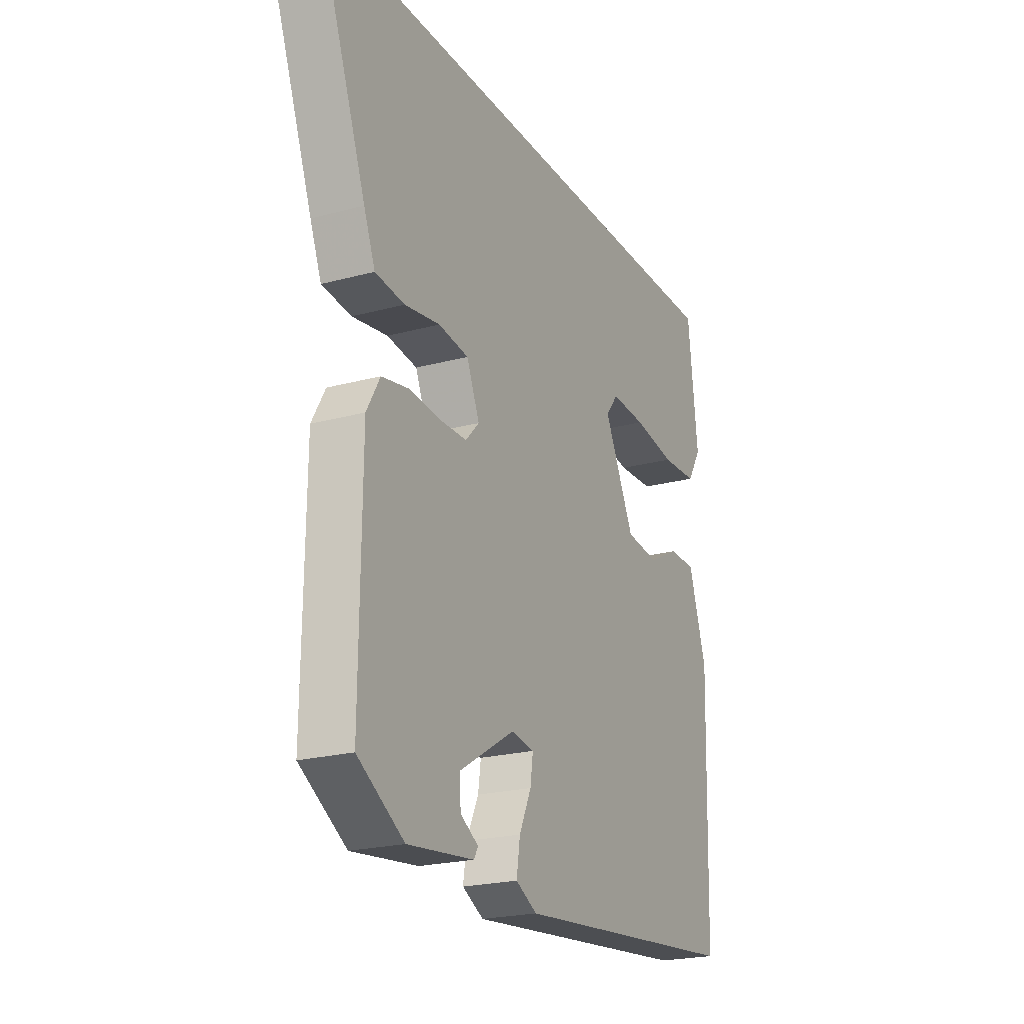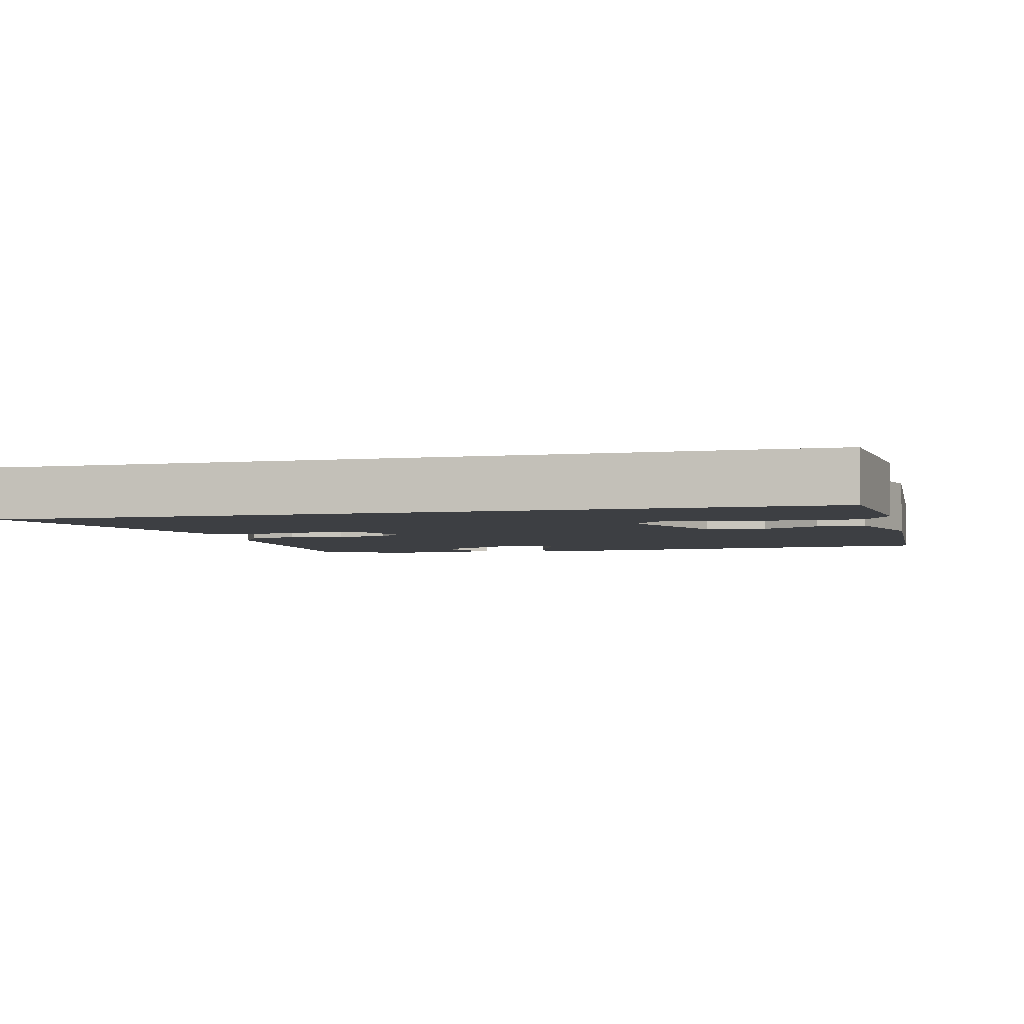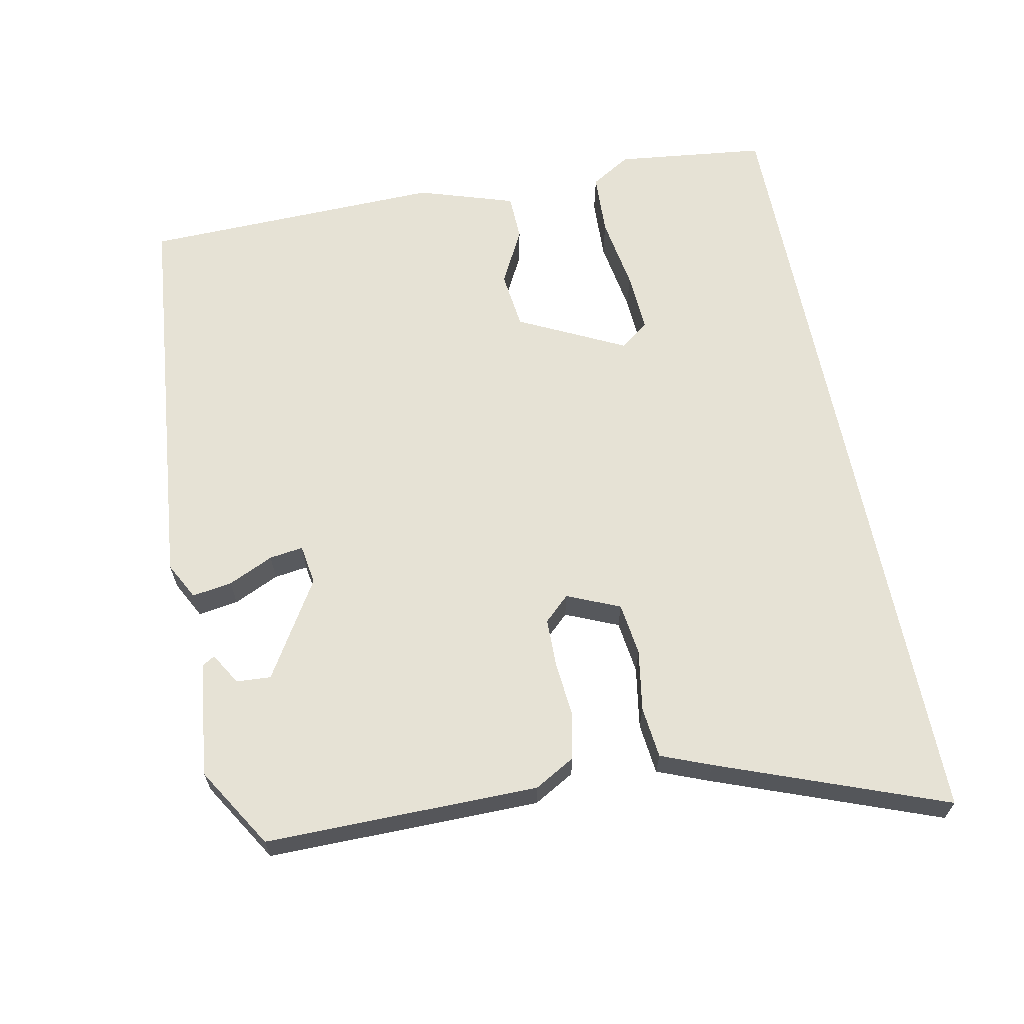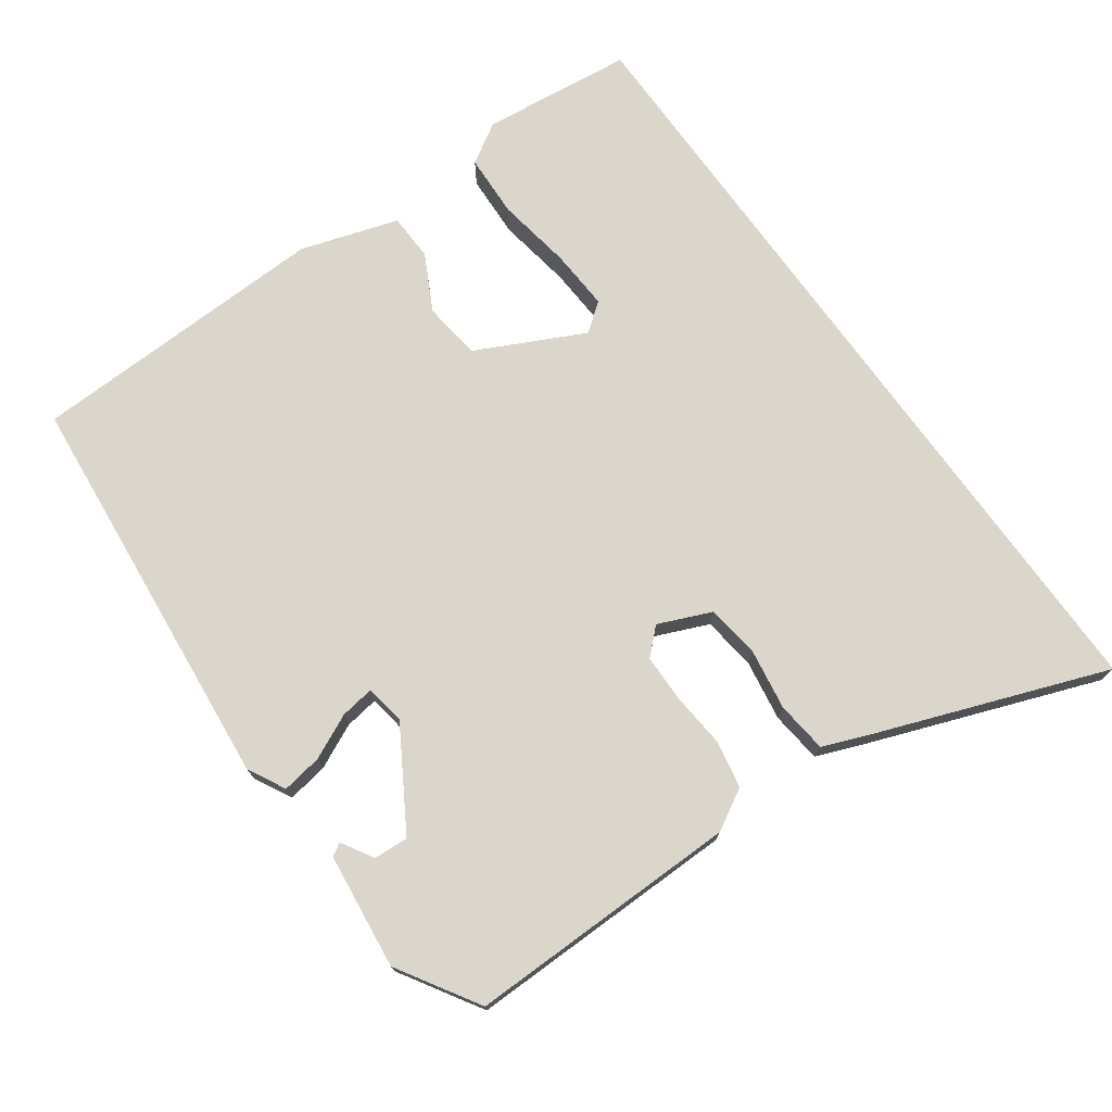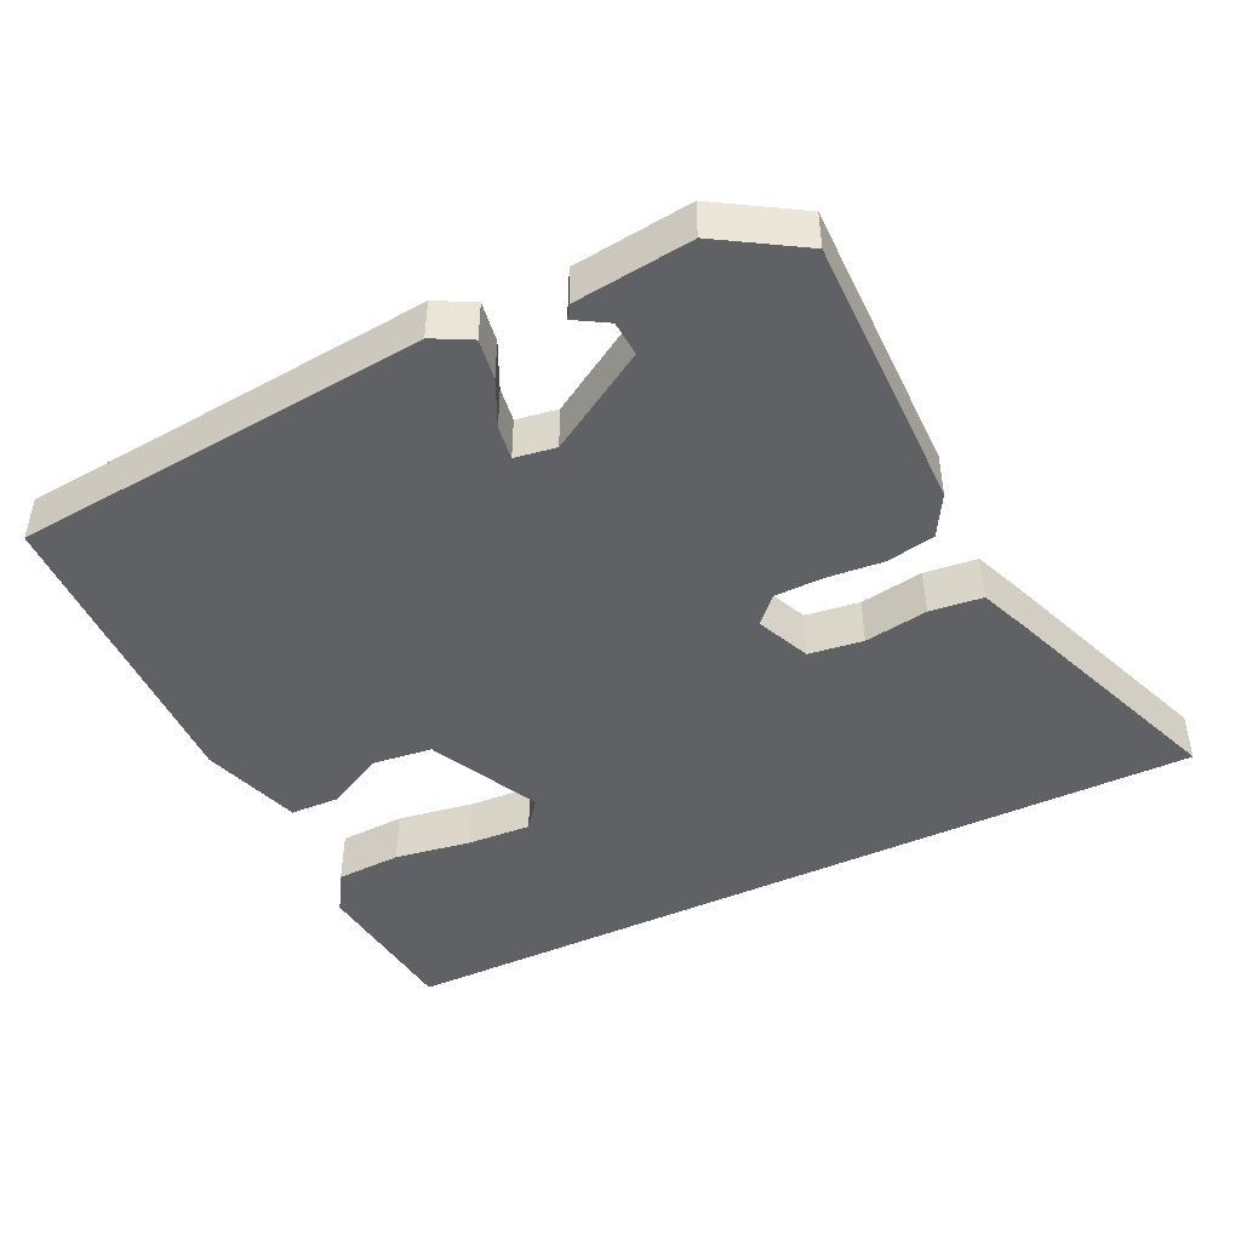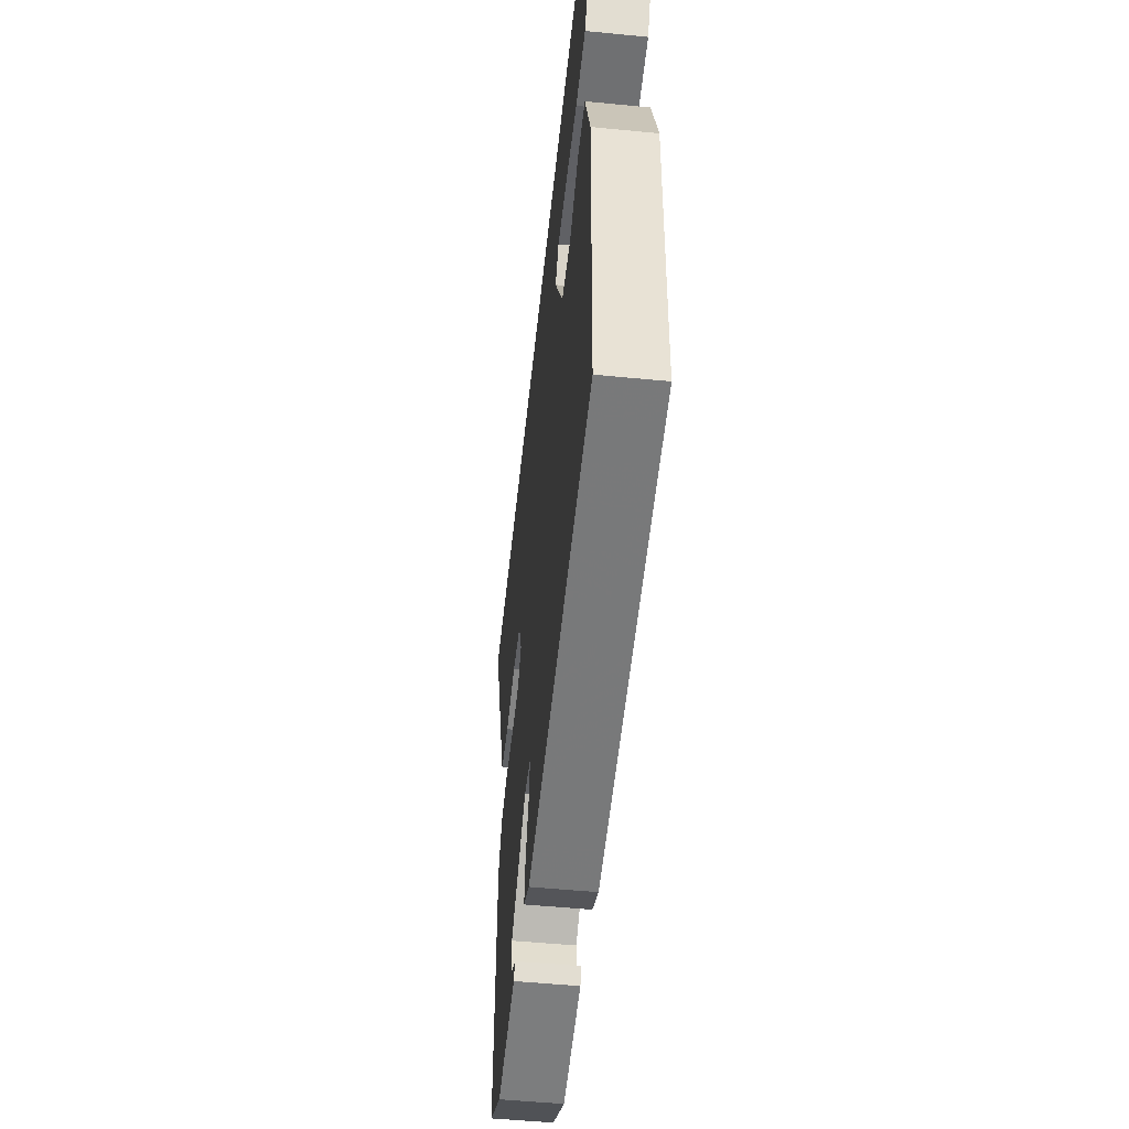
<metadata>
{"format":"obj","ext":"obj","renderer":"f3d","projection":"perspective","resolution":1024,"background":"white","views":[{"elev":-22.0,"azim":-64.6,"up":"+Z"},{"elev":-3.9,"azim":13.8,"up":"+Y"},{"elev":63.9,"azim":-101.1,"up":"+Y"},{"elev":74.0,"azim":-125.7,"up":"+Y"},{"elev":-45.8,"azim":-154.3,"up":"+Y"},{"elev":-52.3,"azim":84.0,"up":"+Z"}]}
</metadata>
<code>
v -0.627 0.07 0.5
v 0.517 0.07 0.5
v 0.541 0.07 0.285
v 0.506 0.07 0.228
v 0.416 0.07 0.224
v 0.31 0.07 0.241
v 0.223 0.07 0.246
v 0.192 0.07 0.206
v 0.267 0.07 0.054
v 0.35 0.07 0.044
v 0.429 0.07 0.085
v 0.496 0.07 0.083
v 0.54 0.07 -0.055
v 0.527 0.07 -0.485
v -0.051 0.07 -0.54
v -0.104 0.07 -0.512
v -0.095 0.07 -0.455
v -0.065 0.07 -0.391
v -0.058 0.07 -0.343
v -0.115 0.07 -0.334
v -0.254 0.07 -0.418
v -0.251 0.07 -0.467
v -0.206 0.07 -0.494
v -0.217 0.07 -0.512
v -0.381 0.07 -0.531
v -0.496 0.07 -0.46
v -0.492 0.07 -0.072
v -0.459 0.07 -0.014
v -0.392 0.07 -0.001
v -0.313 0.07 -0.008
v -0.245 0.07 -0.007
v -0.211 0.07 0.029
v -0.243 0.07 0.104
v -0.318 0.07 0.114
v -0.406 0.07 0.1
v -0.479 0.07 0.108
v -0.507 0.07 0.179
v -0.627 0 0.5
v 0.517 0 0.5
v 0.541 0 0.285
v 0.506 0 0.228
v 0.416 0 0.224
v 0.31 0 0.241
v 0.223 0 0.246
v 0.192 0 0.206
v 0.267 0 0.054
v 0.35 0 0.044
v 0.429 0 0.085
v 0.496 0 0.083
v 0.54 0 -0.055
v 0.527 0 -0.485
v -0.051 0 -0.54
v -0.104 0 -0.512
v -0.095 0 -0.455
v -0.065 0 -0.391
v -0.058 0 -0.343
v -0.115 0 -0.334
v -0.254 0 -0.418
v -0.251 0 -0.467
v -0.206 0 -0.494
v -0.217 0 -0.512
v -0.381 0 -0.531
v -0.496 0 -0.46
v -0.492 0 -0.072
v -0.459 0 -0.014
v -0.392 0 -0.001
v -0.313 0 -0.008
v -0.245 0 -0.007
v -0.211 0 0.029
v -0.243 0 0.104
v -0.318 0 0.114
v -0.406 0 0.1
v -0.479 0 0.108
v -0.507 0 0.179
f 37 1 2
f 36 37 2
f 35 36 2
f 34 35 2
f 33 34 2
f 32 33 2
f 31 32 2
f 28 29 30
f 27 28 30
f 26 27 30
f 25 26 30
f 25 30 31
f 22 23 24 25
f 21 22 25
f 21 25 31
f 20 21 31
f 19 20 31
f 16 17 18
f 15 16 18
f 14 15 18
f 13 14 18
f 12 13 18
f 11 12 18
f 10 11 18
f 9 10 18 19
f 8 9 19 31
f 4 5 6
f 3 4 6
f 2 3 6
f 2 6 7
f 31 2 7
f 7 8 31
f 39 38 74
f 39 74 73
f 39 73 72
f 39 72 71
f 39 71 70
f 39 70 69
f 39 69 68
f 67 66 65
f 67 65 64
f 67 64 63
f 67 63 62
f 68 67 62
f 62 61 60 59
f 62 59 58
f 68 62 58
f 68 58 57
f 68 57 56
f 55 54 53
f 55 53 52
f 55 52 51
f 55 51 50
f 55 50 49
f 55 49 48
f 55 48 47
f 56 55 47 46
f 68 56 46 45
f 43 42 41
f 43 41 40
f 43 40 39
f 44 43 39
f 44 39 68
f 68 45 44
f 1 38 39 2
f 2 39 40 3
f 3 40 41 4
f 4 41 42 5
f 5 42 43 6
f 6 43 44 7
f 7 44 45 8
f 8 45 46 9
f 9 46 47 10
f 10 47 48 11
f 11 48 49 12
f 12 49 50 13
f 13 50 51 14
f 14 51 52 15
f 15 52 53 16
f 16 53 54 17
f 17 54 55 18
f 18 55 56 19
f 19 56 57 20
f 20 57 58 21
f 21 58 59 22
f 22 59 60 23
f 23 60 61 24
f 24 61 62 25
f 25 62 63 26
f 26 63 64 27
f 27 64 65 28
f 28 65 66 29
f 29 66 67 30
f 30 67 68 31
f 31 68 69 32
f 32 69 70 33
f 33 70 71 34
f 34 71 72 35
f 35 72 73 36
f 36 73 74 37
f 37 74 38 1

</code>
